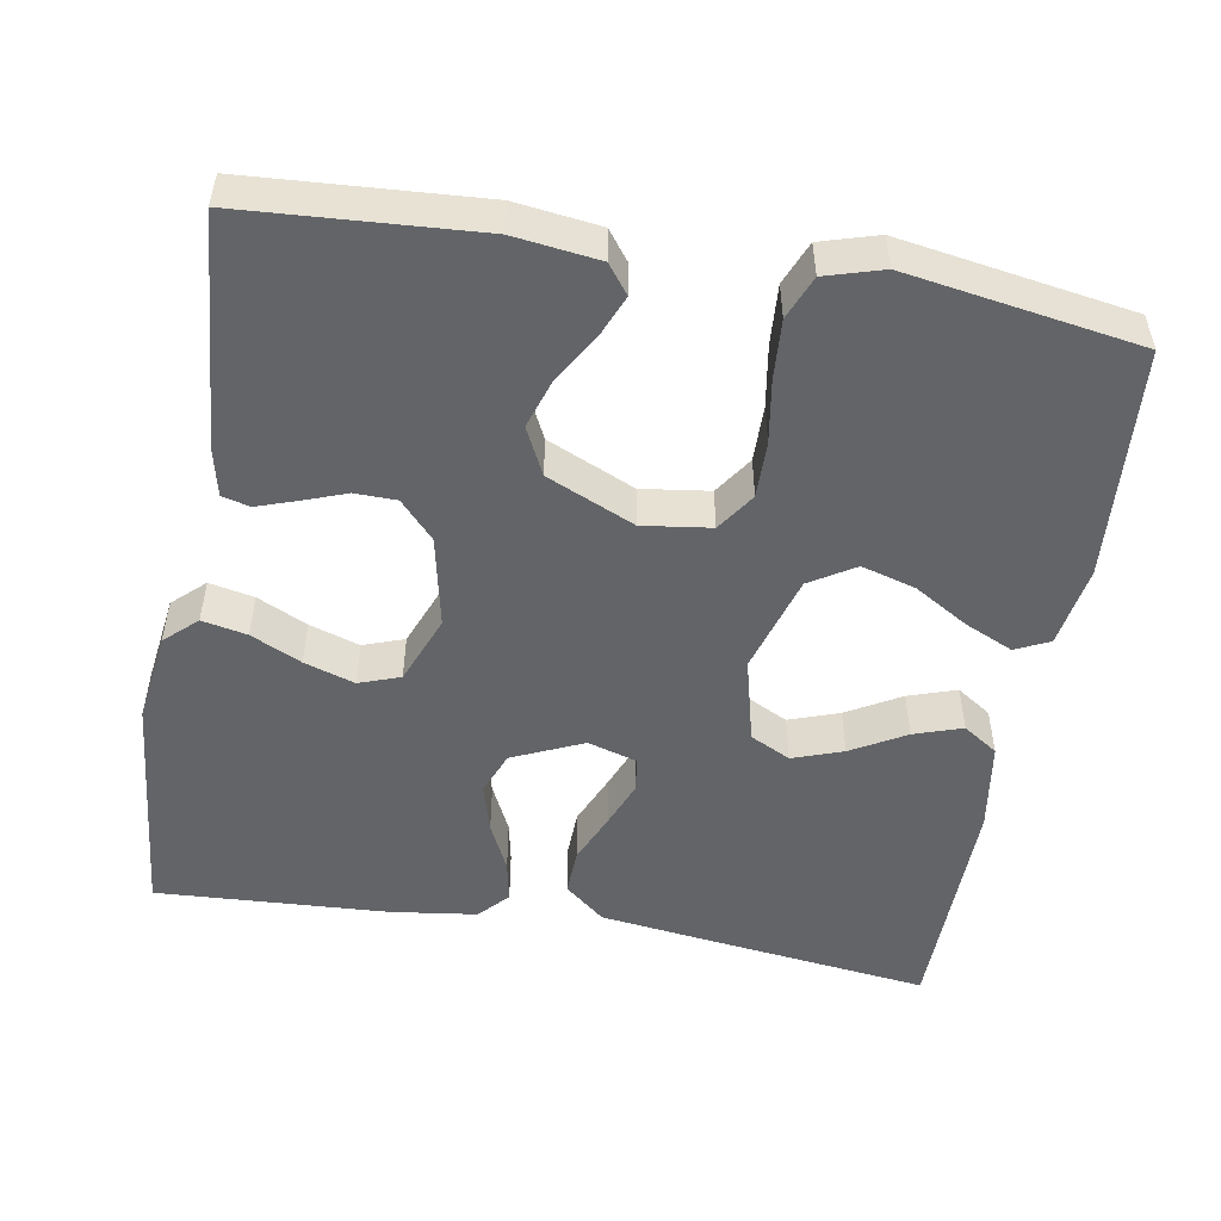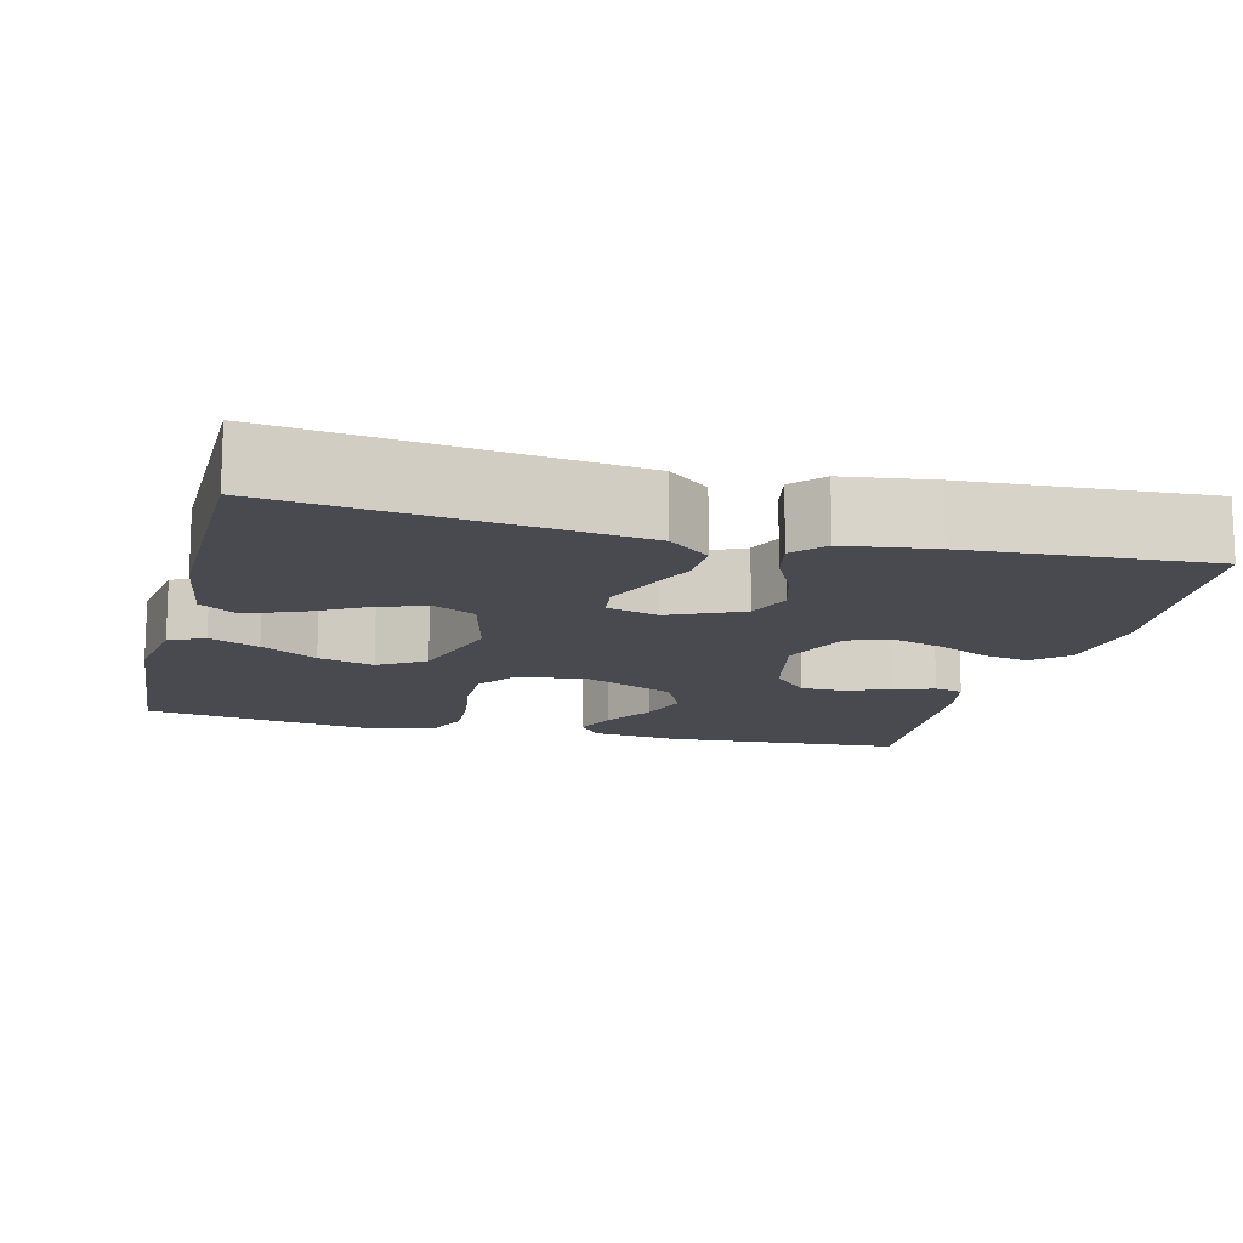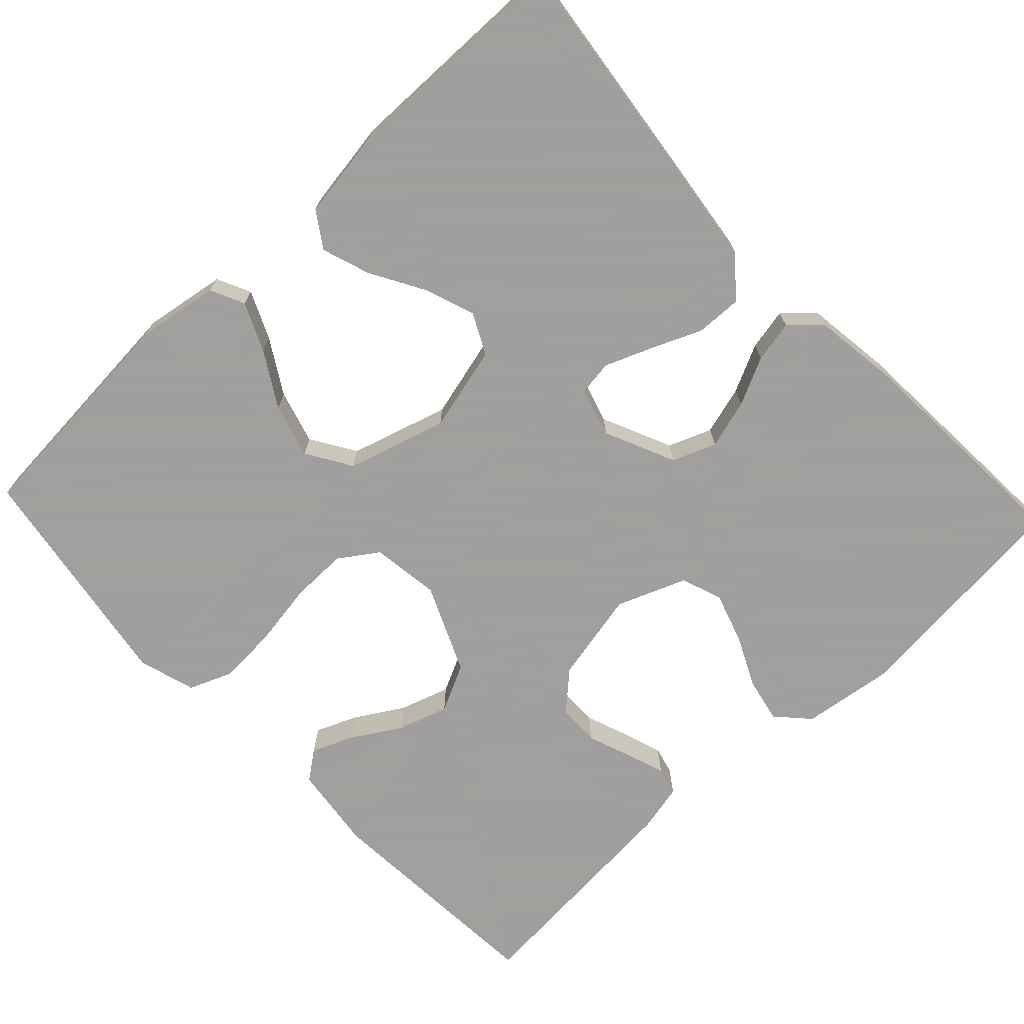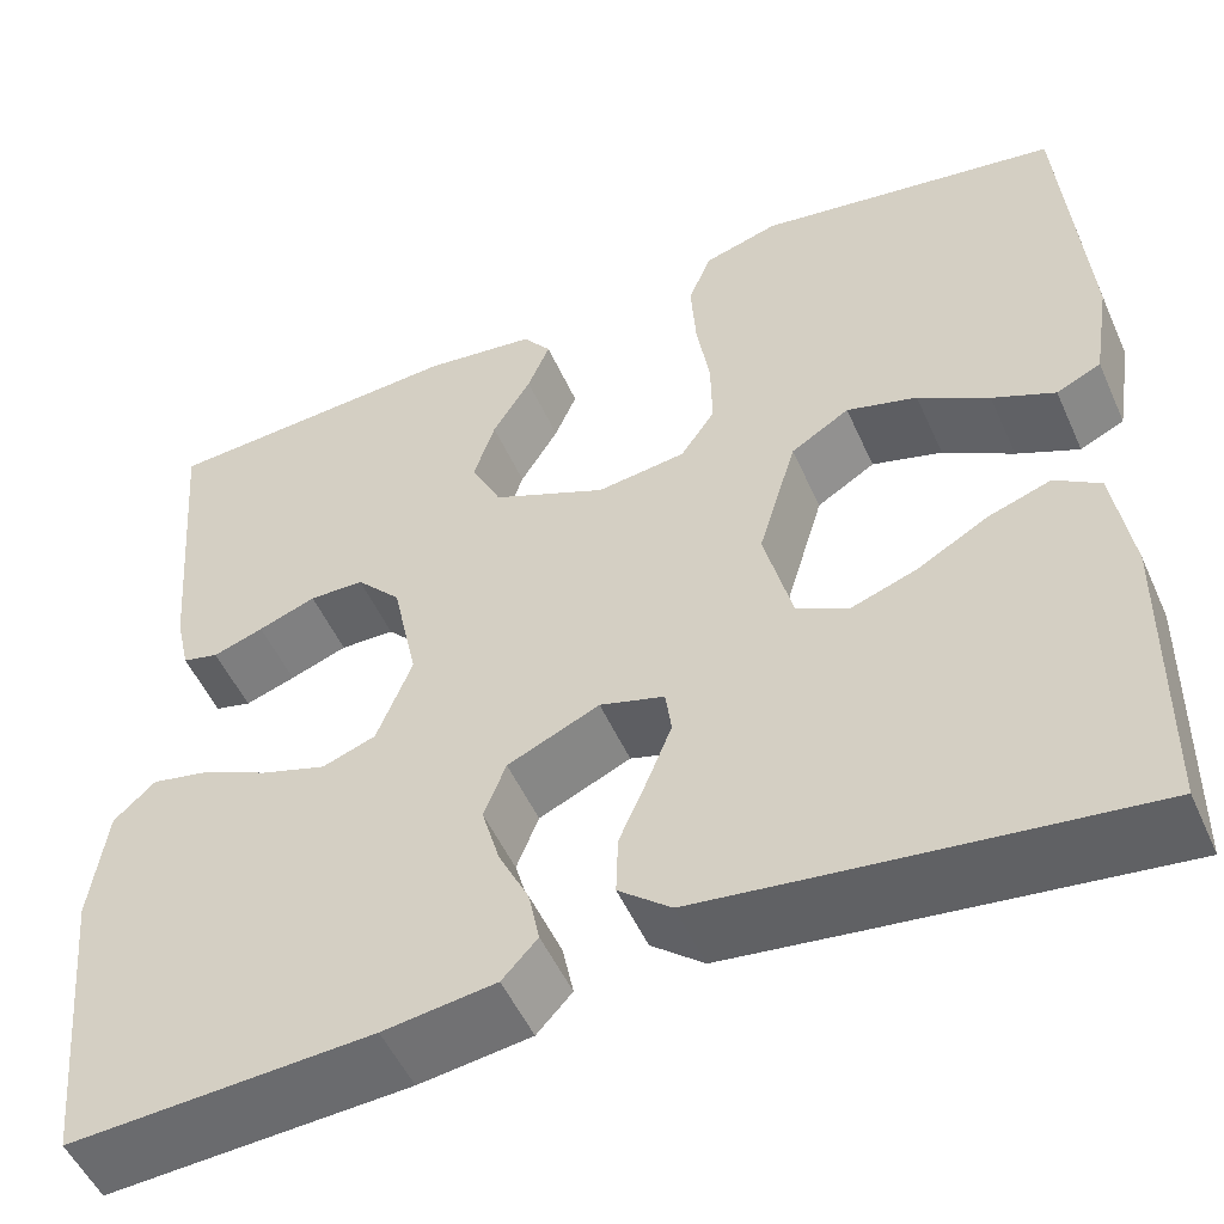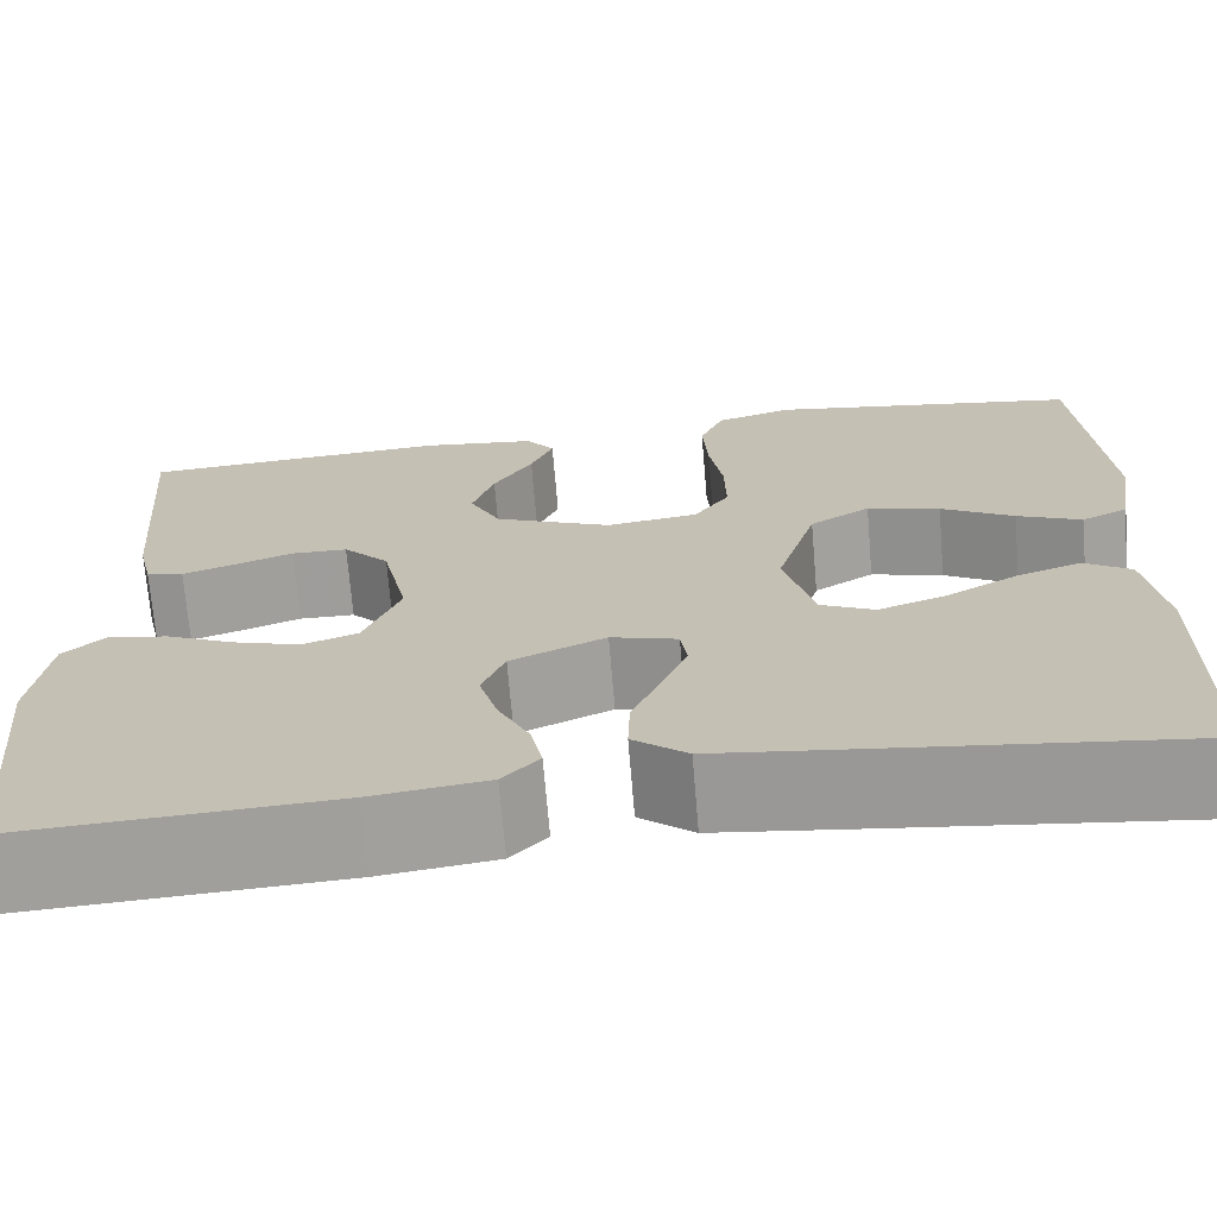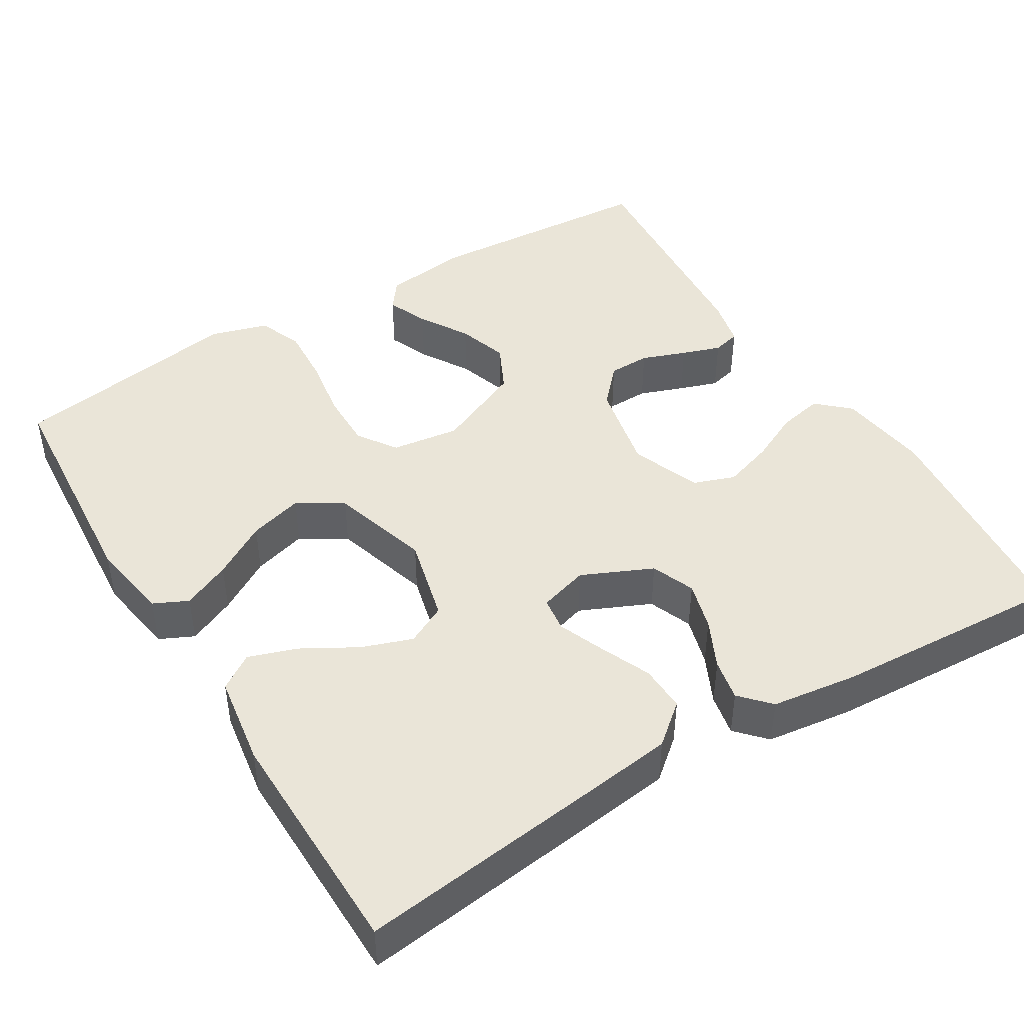
<metadata>
{"format":"obj","ext":"obj","renderer":"f3d","projection":"perspective","resolution":1024,"background":"white","views":[{"elev":-51.1,"azim":-9.9,"up":"+Y"},{"elev":-13.6,"azim":165.9,"up":"+Y"},{"elev":-71.5,"azim":133.3,"up":"+Y"},{"elev":-51.8,"azim":23.7,"up":"+Z"},{"elev":-70.6,"azim":4.8,"up":"+Z"},{"elev":45.0,"azim":148.6,"up":"+Y"}]}
</metadata>
<code>
v 0.5 0.07 -0.5
v 0.2 0.07 -0.463
v 0.068 0.07 -0.446
v 0.016 0.07 -0.403
v 0.018 0.07 -0.343
v 0.046 0.07 -0.278
v 0.07 0.07 -0.218
v 0.064 0.07 -0.173
v 0 0.07 -0.154
v -0.091 0.07 -0.195
v -0.113 0.07 -0.251
v -0.095 0.07 -0.314
v -0.065 0.07 -0.376
v -0.054 0.07 -0.43
v -0.089 0.07 -0.468
v -0.2 0.07 -0.483
v -0.5 0.07 -0.5
v -0.529 0.07 -0.2
v -0.513 0.07 -0.082
v -0.472 0.07 -0.044
v -0.414 0.07 -0.056
v -0.349 0.07 -0.087
v -0.284 0.07 -0.108
v -0.231 0.07 -0.089
v -0.196 0.07 0
v -0.221 0.07 0.118
v -0.265 0.07 0.166
v -0.319 0.07 0.167
v -0.376 0.07 0.146
v -0.426 0.07 0.129
v -0.462 0.07 0.138
v -0.476 0.07 0.2
v -0.5 0.07 0.5
v -0.2 0.07 0.52
v -0.09 0.07 0.506
v -0.062 0.07 0.469
v -0.084 0.07 0.416
v -0.122 0.07 0.353
v -0.143 0.07 0.288
v -0.113 0.07 0.227
v 0 0.07 0.177
v 0.088 0.07 0.189
v 0.122 0.07 0.239
v 0.121 0.07 0.312
v 0.108 0.07 0.393
v 0.103 0.07 0.47
v 0.126 0.07 0.526
v 0.2 0.07 0.548
v 0.5 0.07 0.5
v 0.523 0.07 0.2
v 0.506 0.07 0.095
v 0.462 0.07 0.074
v 0.4 0.07 0.102
v 0.33 0.07 0.144
v 0.26 0.07 0.164
v 0.202 0.07 0.128
v 0.164 0.07 0
v 0.192 0.07 -0.111
v 0.244 0.07 -0.137
v 0.309 0.07 -0.114
v 0.379 0.07 -0.074
v 0.441 0.07 -0.053
v 0.486 0.07 -0.083
v 0.504 0.07 -0.2
v 0.5 0 -0.5
v 0.2 0 -0.463
v 0.068 0 -0.446
v 0.016 0 -0.403
v 0.018 0 -0.343
v 0.046 0 -0.278
v 0.07 0 -0.218
v 0.064 0 -0.173
v 0 0 -0.154
v -0.091 0 -0.195
v -0.113 0 -0.251
v -0.095 0 -0.314
v -0.065 0 -0.376
v -0.054 0 -0.43
v -0.089 0 -0.468
v -0.2 0 -0.483
v -0.5 0 -0.5
v -0.529 0 -0.2
v -0.513 0 -0.082
v -0.472 0 -0.044
v -0.414 0 -0.056
v -0.349 0 -0.087
v -0.284 0 -0.108
v -0.231 0 -0.089
v -0.196 0 0
v -0.221 0 0.118
v -0.265 0 0.166
v -0.319 0 0.167
v -0.376 0 0.146
v -0.426 0 0.129
v -0.462 0 0.138
v -0.476 0 0.2
v -0.5 0 0.5
v -0.2 0 0.52
v -0.09 0 0.506
v -0.062 0 0.469
v -0.084 0 0.416
v -0.122 0 0.353
v -0.143 0 0.288
v -0.113 0 0.227
v 0 0 0.177
v 0.088 0 0.189
v 0.122 0 0.239
v 0.121 0 0.312
v 0.108 0 0.393
v 0.103 0 0.47
v 0.126 0 0.526
v 0.2 0 0.548
v 0.5 0 0.5
v 0.523 0 0.2
v 0.506 0 0.095
v 0.462 0 0.074
v 0.4 0 0.102
v 0.33 0 0.144
v 0.26 0 0.164
v 0.202 0 0.128
v 0.164 0 0
v 0.192 0 -0.111
v 0.244 0 -0.137
v 0.309 0 -0.114
v 0.379 0 -0.074
v 0.441 0 -0.053
v 0.486 0 -0.083
v 0.504 0 -0.2
f 60 61 62 63
f 59 60 63 64
f 51 52 53 54
f 51 54 55
f 50 51 55
f 49 50 55
f 48 49 55 56
f 44 45 46 47
f 43 44 47 48
f 35 36 37 38
f 35 38 39
f 34 35 39
f 33 34 39
f 32 33 39 40
f 28 29 30 31
f 28 31 32 40
f 19 20 21 22
f 19 22 23
f 18 19 23
f 17 18 23 24
f 15 16 17 24
f 12 13 14 15
f 11 12 15 24
f 3 4 5 6
f 3 6 7
f 2 3 7
f 59 64 1 2
f 58 59 2 7
f 57 58 7 8
f 43 48 56 57
f 42 43 57 8
f 41 42 8 9
f 27 28 40 41
f 26 27 41
f 25 26 41 9
f 10 11 24 25
f 9 10 25
f 127 126 125 124
f 128 127 124 123
f 118 117 116 115
f 119 118 115
f 119 115 114
f 119 114 113
f 120 119 113 112
f 111 110 109 108
f 112 111 108 107
f 102 101 100 99
f 103 102 99
f 103 99 98
f 103 98 97
f 104 103 97 96
f 95 94 93 92
f 104 96 95 92
f 86 85 84 83
f 87 86 83
f 87 83 82
f 88 87 82 81
f 88 81 80 79
f 79 78 77 76
f 88 79 76 75
f 70 69 68 67
f 71 70 67
f 71 67 66
f 66 65 128 123
f 71 66 123 122
f 72 71 122 121
f 121 120 112 107
f 72 121 107 106
f 73 72 106 105
f 105 104 92 91
f 105 91 90
f 73 105 90 89
f 89 88 75 74
f 89 74 73
f 1 65 66 2
f 2 66 67 3
f 3 67 68 4
f 4 68 69 5
f 5 69 70 6
f 6 70 71 7
f 7 71 72 8
f 8 72 73 9
f 9 73 74 10
f 10 74 75 11
f 11 75 76 12
f 12 76 77 13
f 13 77 78 14
f 14 78 79 15
f 15 79 80 16
f 16 80 81 17
f 17 81 82 18
f 18 82 83 19
f 19 83 84 20
f 20 84 85 21
f 21 85 86 22
f 22 86 87 23
f 23 87 88 24
f 24 88 89 25
f 25 89 90 26
f 26 90 91 27
f 27 91 92 28
f 28 92 93 29
f 29 93 94 30
f 30 94 95 31
f 31 95 96 32
f 32 96 97 33
f 33 97 98 34
f 34 98 99 35
f 35 99 100 36
f 36 100 101 37
f 37 101 102 38
f 38 102 103 39
f 39 103 104 40
f 40 104 105 41
f 41 105 106 42
f 42 106 107 43
f 43 107 108 44
f 44 108 109 45
f 45 109 110 46
f 46 110 111 47
f 47 111 112 48
f 48 112 113 49
f 49 113 114 50
f 50 114 115 51
f 51 115 116 52
f 52 116 117 53
f 53 117 118 54
f 54 118 119 55
f 55 119 120 56
f 56 120 121 57
f 57 121 122 58
f 58 122 123 59
f 59 123 124 60
f 60 124 125 61
f 61 125 126 62
f 62 126 127 63
f 63 127 128 64
f 64 128 65 1

</code>
